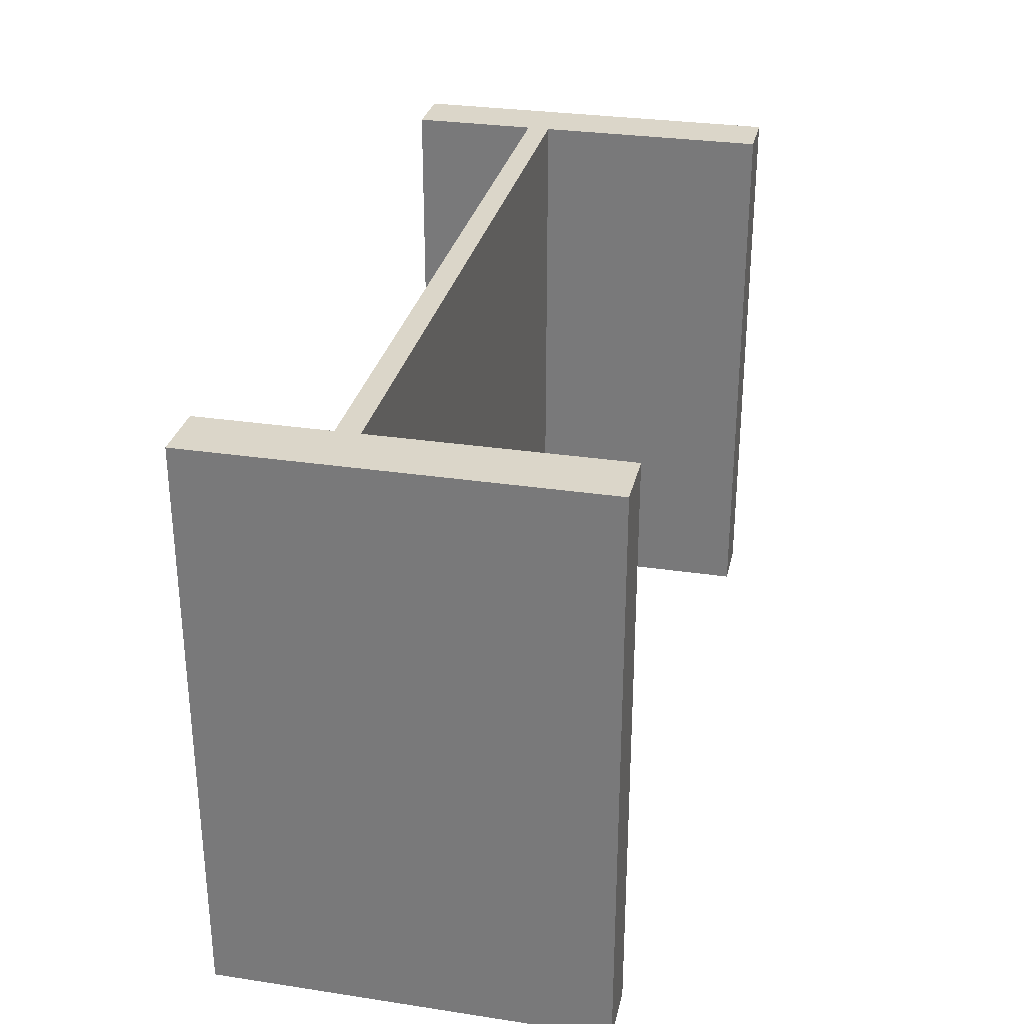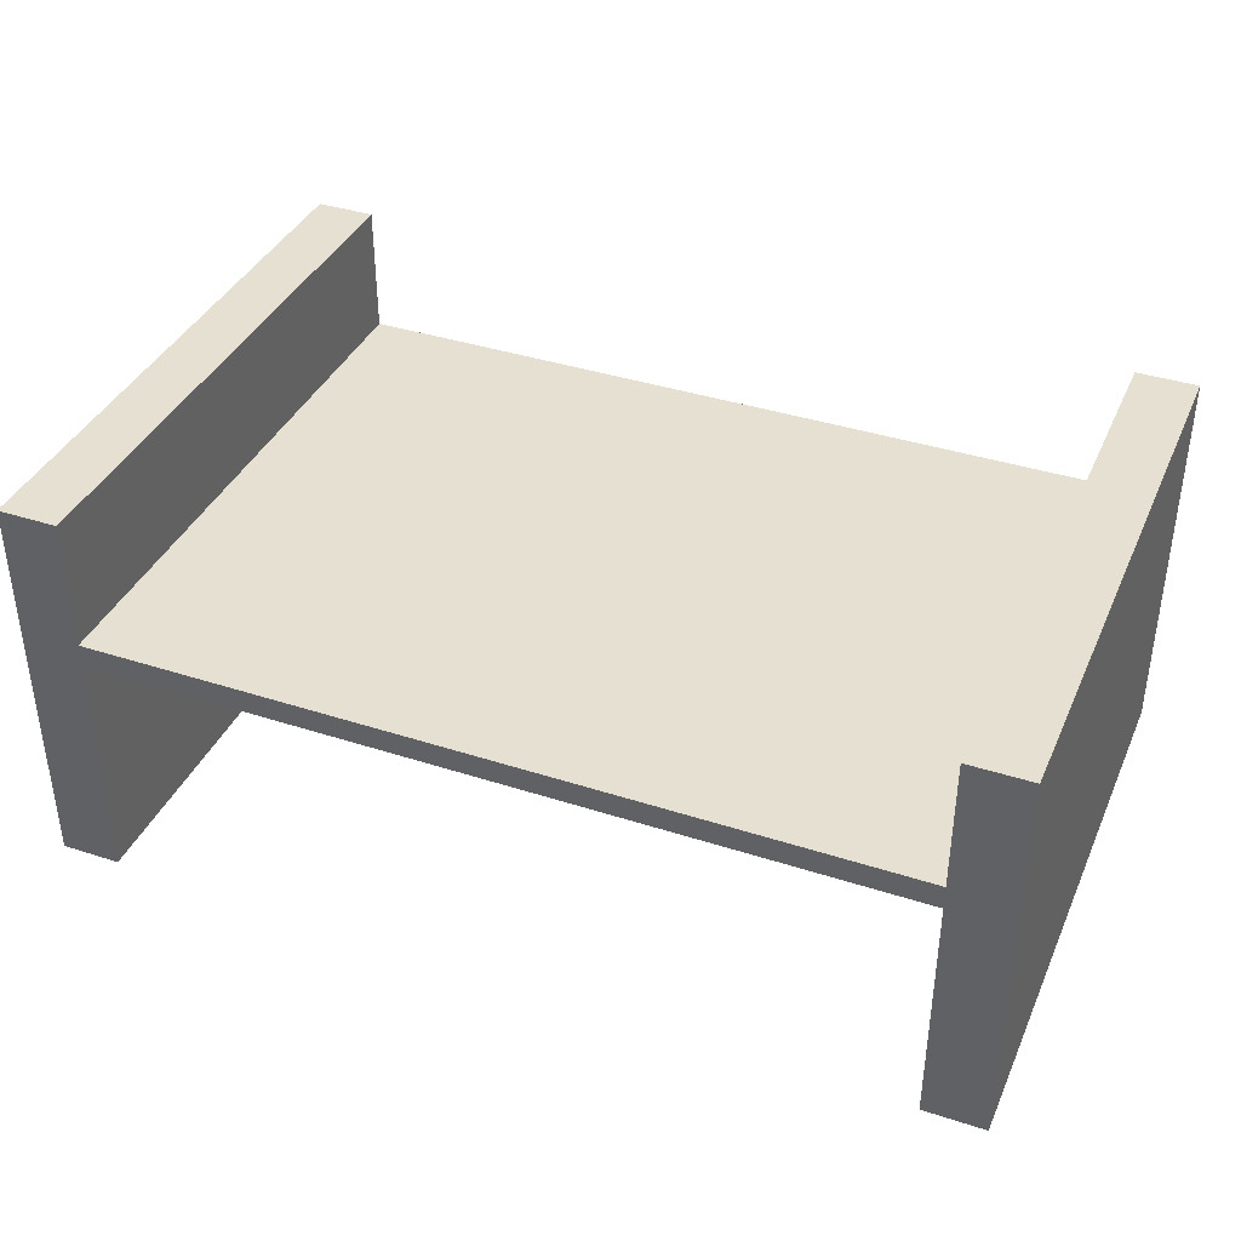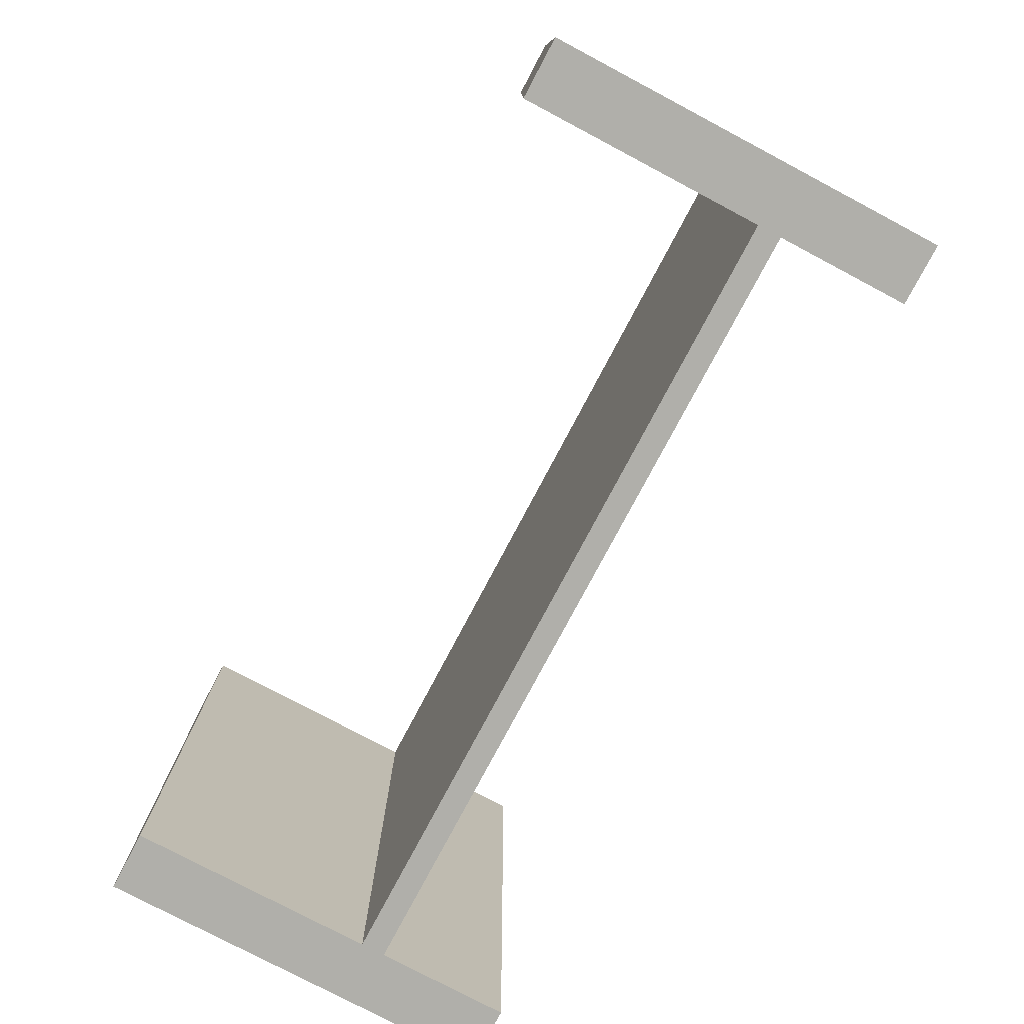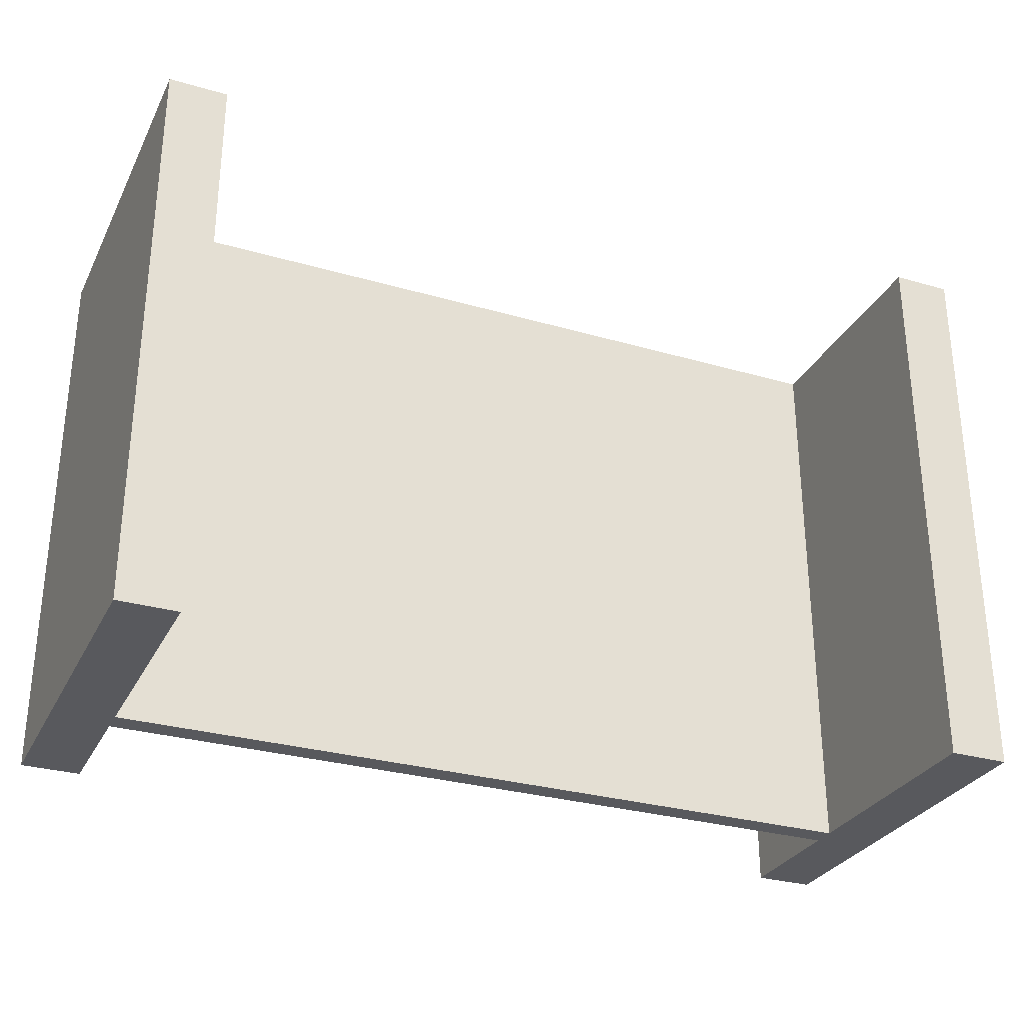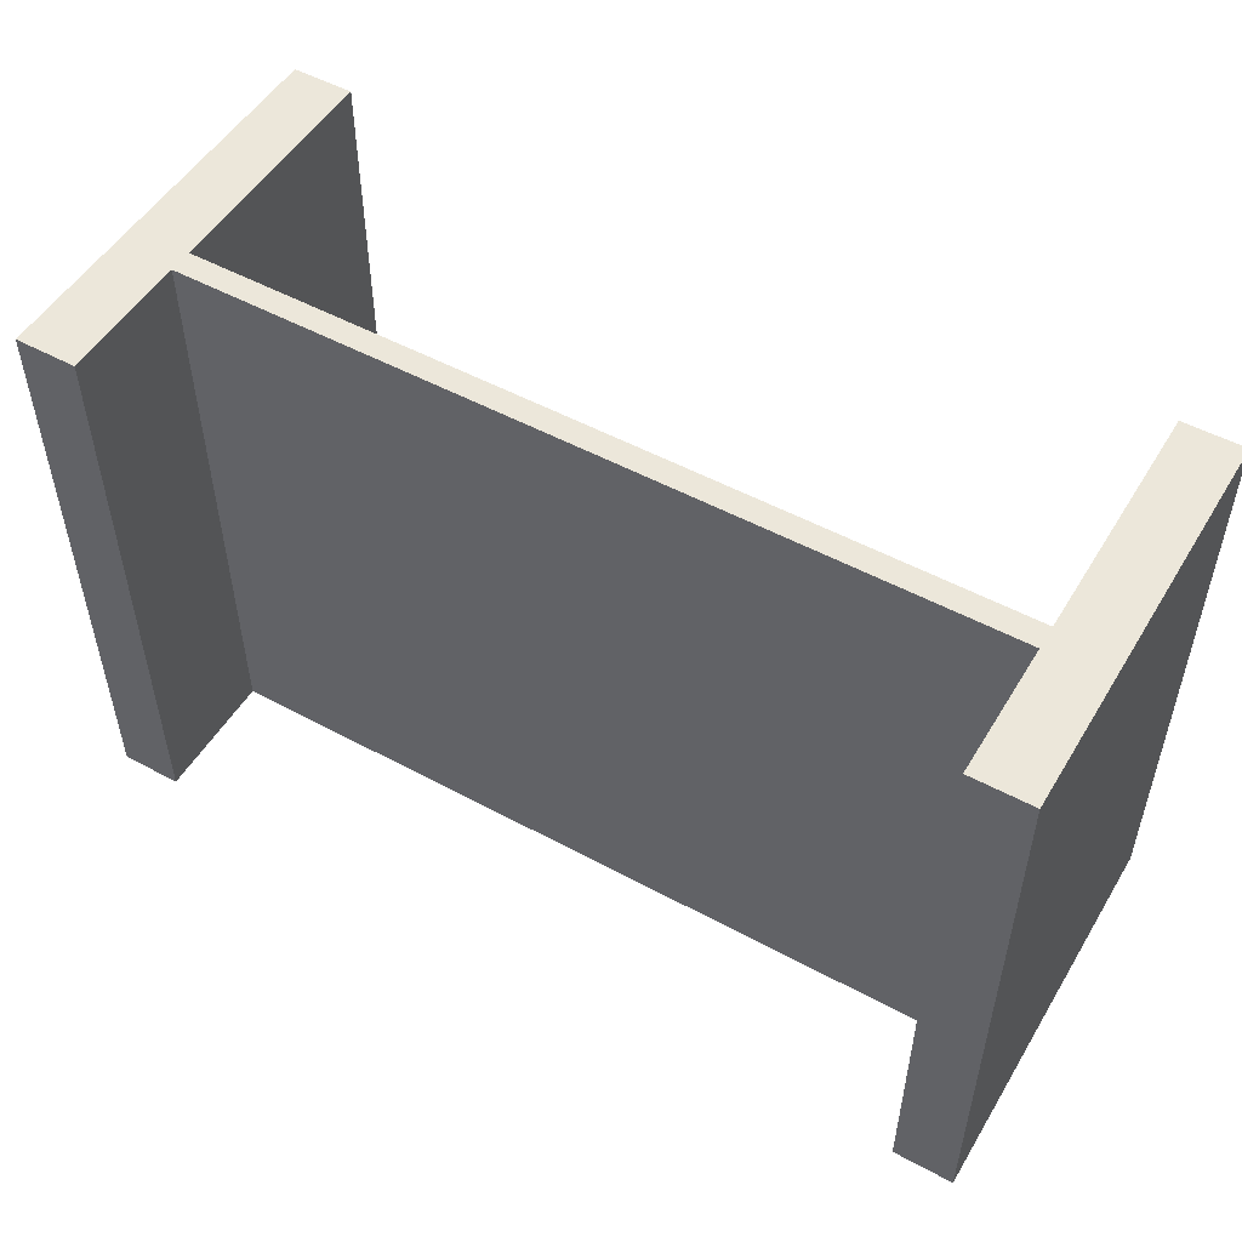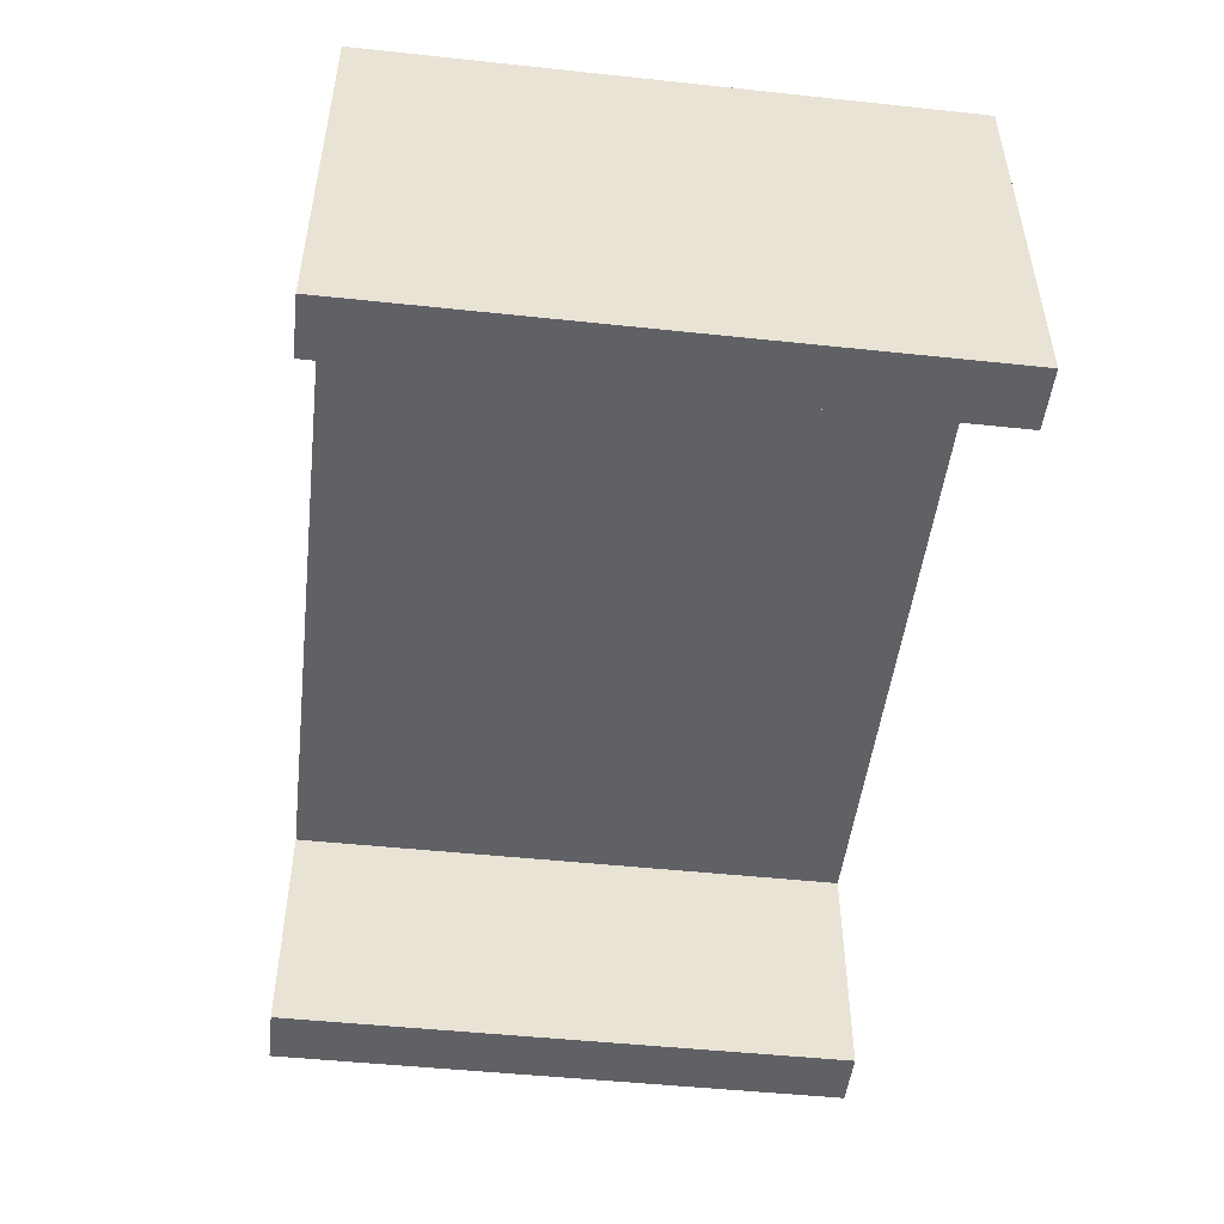
<metadata>
{"format":"obj","ext":"obj","renderer":"f3d","projection":"perspective","resolution":1024,"background":"white","views":[{"elev":29.8,"azim":-77.5,"up":"+Z"},{"elev":38.4,"azim":22.3,"up":"+Y"},{"elev":-78.0,"azim":62.1,"up":"+Z"},{"elev":-29.8,"azim":-23.0,"up":"+Z"},{"elev":51.5,"azim":-149.6,"up":"+Z"},{"elev":-49.2,"azim":-96.7,"up":"+Y"}]}
</metadata>
<code>
o Cube
v 2.294 0.05949 -1.474
v 2.294 -0.05949 -1.474
v 2.294 0.05949 1.474
v 2.294 -0.05949 1.474
v -2.294 0.05949 -1.474
v -2.294 -0.05949 -1.474
v -2.294 0.05949 1.474
v -2.294 -0.05949 1.474
v -1.994 -0.05949 -1.474
v -1.994 0.05949 1.474
v -1.994 -0.05949 1.474
v -1.994 0.05949 -1.474
v 1.989 -0.05949 1.474
v 1.989 0.05949 -1.474
v 1.989 -0.05949 -1.474
v 1.989 0.05949 1.474
v -2.294 -1.274 -1.474
v -2.294 -1.274 1.474
v -1.994 -1.274 -1.474
v 1.989 -1.274 1.474
v 2.294 -1.274 1.474
v 2.294 -1.274 -1.474
v -1.994 -1.274 1.474
v 1.989 -1.274 -1.474
v -2.294 -0.05949 -0.2137
v 2.294 0.05949 -0.2137
v -2.294 0.05949 -0.2137
v 2.294 -0.05949 -0.2137
v -1.994 -0.05949 -0.2137
v -1.994 0.05949 -0.2137
v 1.989 0.05949 -0.2137
v 1.989 -0.05949 -0.2137
v -2.294 -1.274 -0.2137
v 2.294 -1.274 -0.2137
v -1.994 -1.274 -0.2137
v 1.989 -1.274 -0.2137
v -2.294 -0.05949 0.1564
v 2.294 0.05949 0.1564
v -1.994 -0.05949 0.1564
v -1.994 0.05949 0.1564
v 1.989 0.05949 0.1564
v 1.989 -0.05949 0.1564
v -2.294 -1.274 0.1564
v -1.994 -1.274 0.1564
v 1.989 -1.274 0.1564
v -2.294 0.05949 0.1564
v 2.294 -0.05949 0.1564
v 2.294 -1.274 0.1564
v -1.994 0.7141 1.474
v -2.294 0.7141 1.474
v 2.294 0.7141 0.1564
v 2.294 0.7141 1.474
v -2.294 0.7141 -0.2137
v -2.294 0.7141 -1.474
v 1.989 0.7141 -1.474
v 2.294 0.7141 -1.474
v -1.994 0.7141 -1.474
v -1.994 0.7141 0.1564
v 1.989 0.7141 1.474
v 1.989 0.7141 0.1564
v 2.294 0.7141 -0.2137
v -2.294 0.7141 0.1564
v -1.994 0.7141 -0.2137
v 1.989 0.7141 -0.2137
f 46 53 27
f 10 8 11
f 27 6 25
f 13 21 4
f 38 4 47
f 14 2 15
f 5 9 6
f 9 17 6
f 16 11 13
f 40 16 41
f 27 54 5
f 3 13 4
f 12 15 9
f 42 11 39
f 48 20 45
f 44 18 43
f 11 44 39
f 2 24 15
f 6 33 25
f 4 48 47
f 15 36 32
f 8 23 11
f 32 45 42
f 28 22 2
f 25 43 37
f 29 19 9
f 19 33 17
f 22 36 24
f 15 29 9
f 3 59 16
f 12 31 14
f 1 28 2
f 46 25 37
f 1 61 26
f 7 37 8
f 37 18 8
f 42 20 13
f 47 34 28
f 39 35 29
f 35 43 33
f 34 45 36
f 32 39 29
f 5 57 12
f 30 41 31
f 26 47 28
f 38 52 3
f 62 49 58
f 60 52 51
f 55 61 56
f 54 63 57
f 64 51 61
f 53 58 63
f 16 60 41
f 26 51 38
f 14 56 1
f 7 62 46
f 40 49 10
f 30 58 40
f 12 63 30
f 41 64 31
f 31 55 14
f 10 50 7
f 46 62 53
f 10 7 8
f 27 5 6
f 13 20 21
f 38 3 4
f 14 1 2
f 5 12 9
f 9 19 17
f 16 10 11
f 40 10 16
f 27 53 54
f 3 16 13
f 12 14 15
f 42 13 11
f 48 21 20
f 44 23 18
f 11 23 44
f 2 22 24
f 6 17 33
f 4 21 48
f 15 24 36
f 8 18 23
f 32 36 45
f 28 34 22
f 25 33 43
f 29 35 19
f 19 35 33
f 22 34 36
f 15 32 29
f 3 52 59
f 12 30 31
f 1 26 28
f 46 27 25
f 1 56 61
f 7 46 37
f 37 43 18
f 42 45 20
f 47 48 34
f 39 44 35
f 35 44 43
f 34 48 45
f 32 42 39
f 5 54 57
f 30 40 41
f 26 38 47
f 38 51 52
f 62 50 49
f 60 59 52
f 55 64 61
f 54 53 63
f 64 60 51
f 53 62 58
f 16 59 60
f 26 61 51
f 14 55 56
f 7 50 62
f 40 58 49
f 30 63 58
f 12 57 63
f 41 60 64
f 31 64 55
f 10 49 50

</code>
